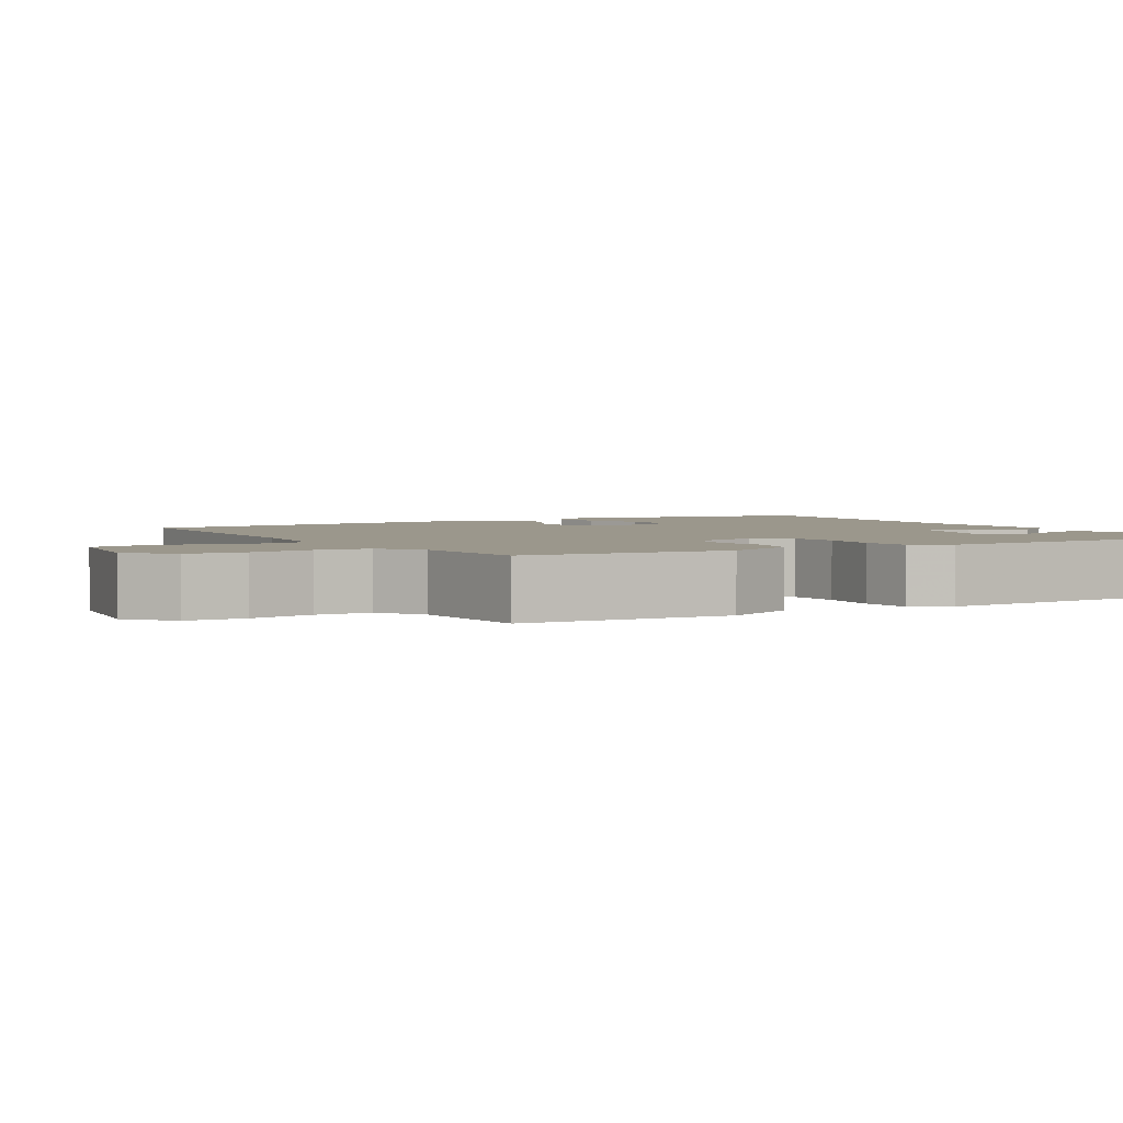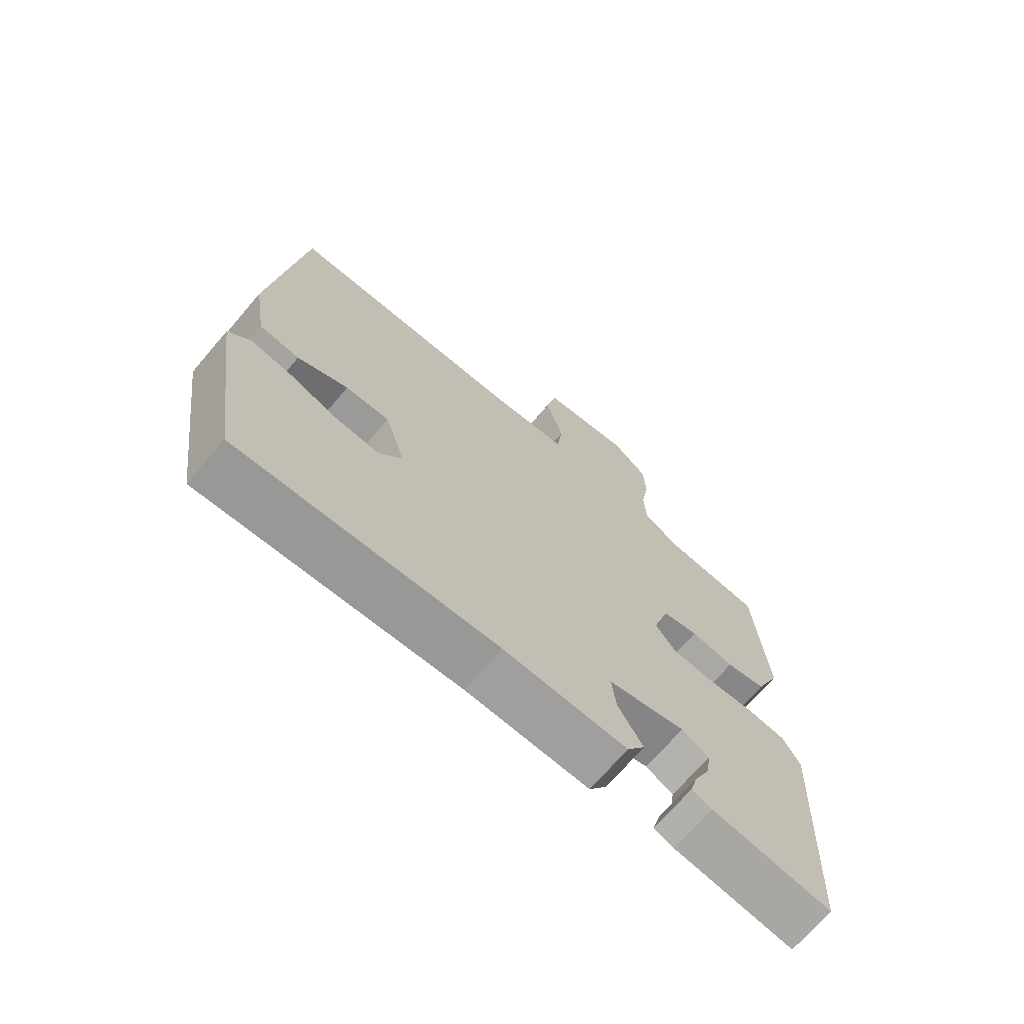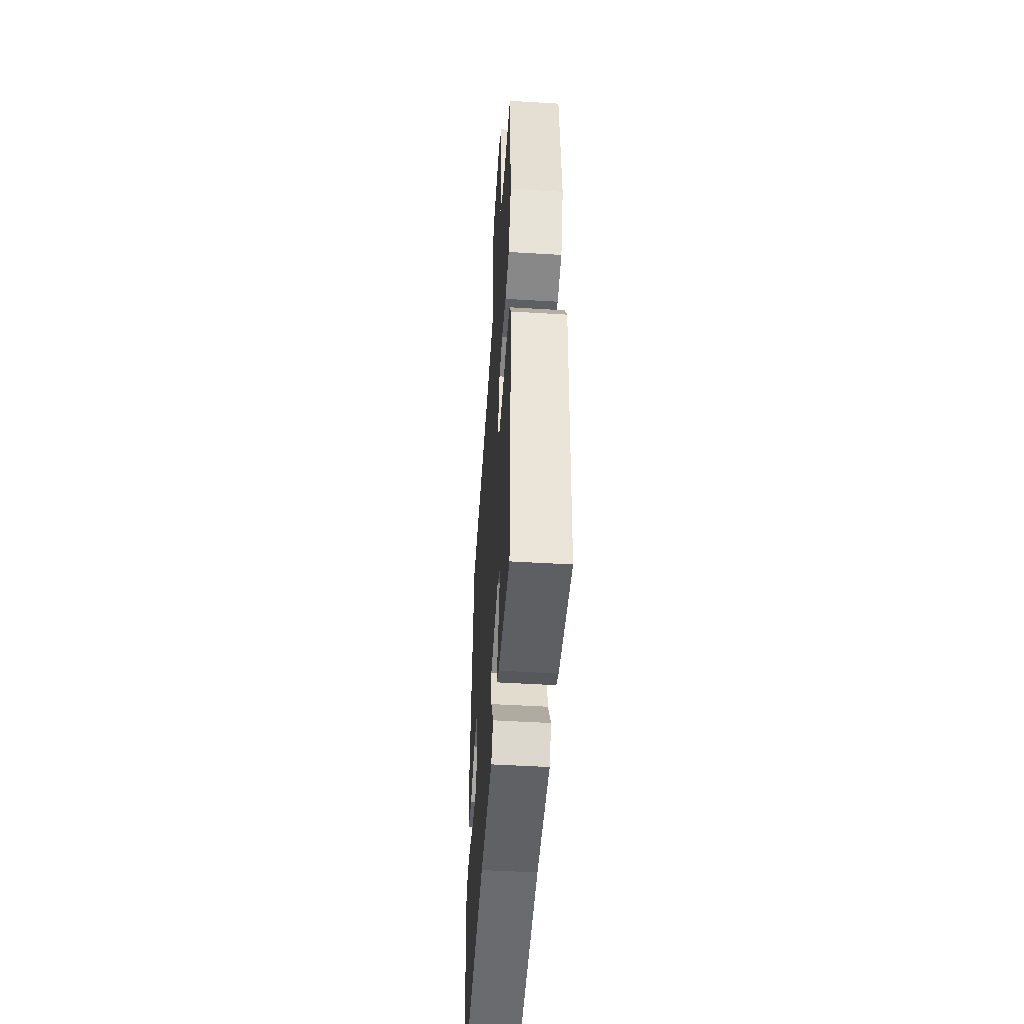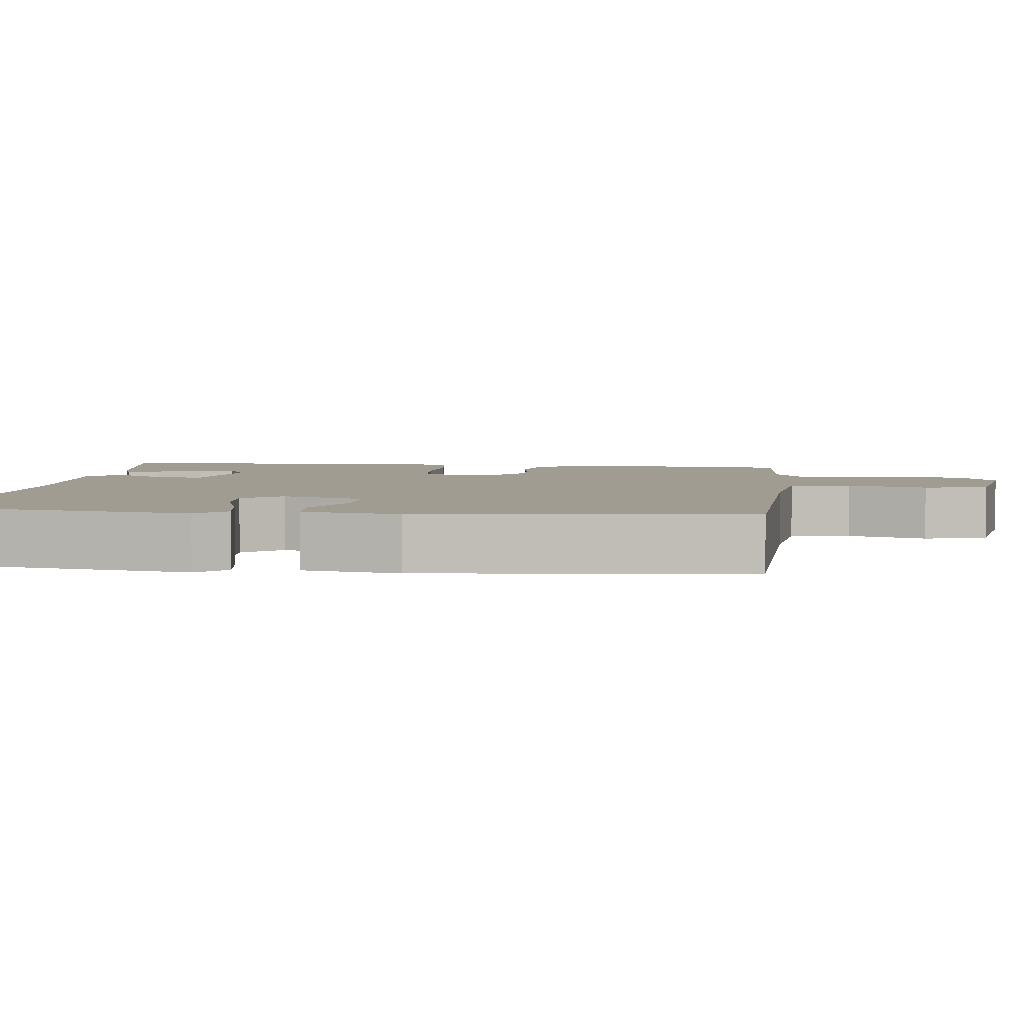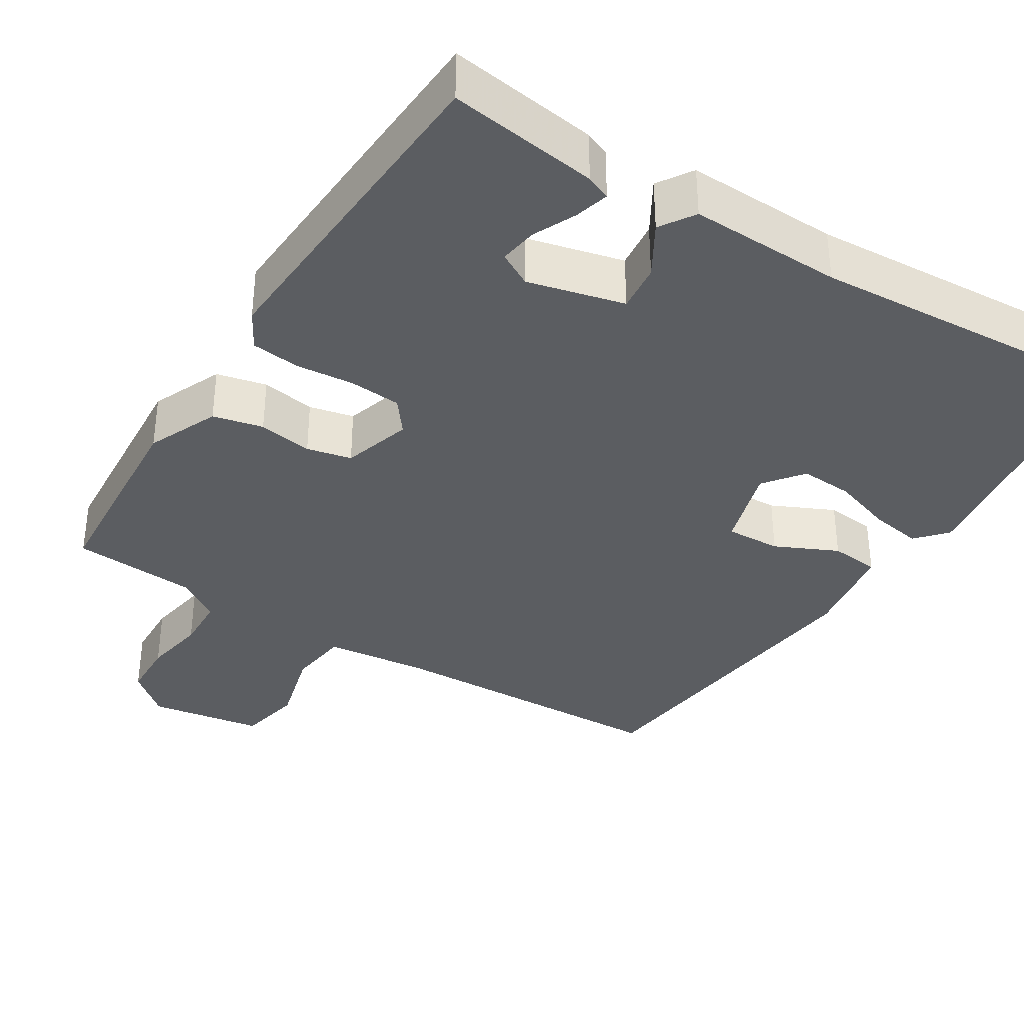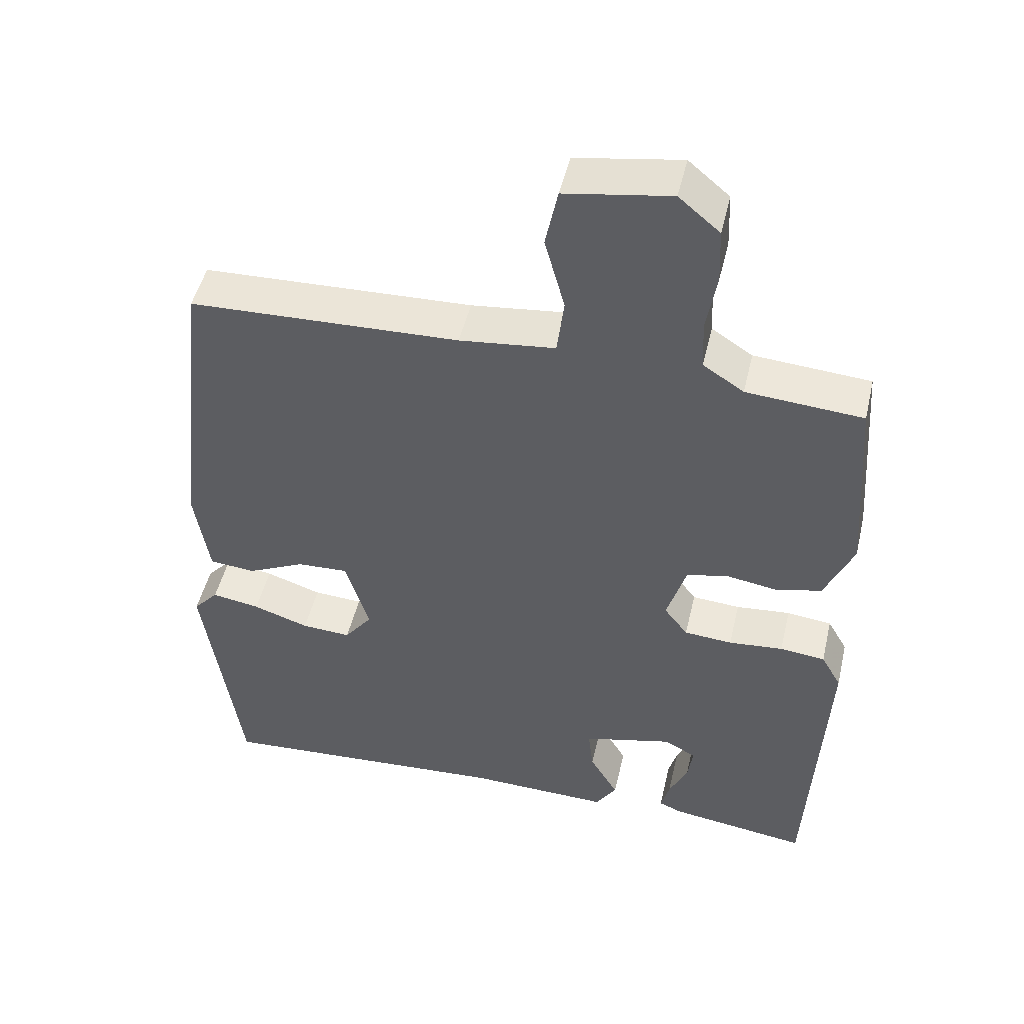
<metadata>
{"format":"obj","ext":"obj","renderer":"f3d","projection":"perspective","resolution":1024,"background":"white","views":[{"elev":2.8,"azim":59.3,"up":"+Y"},{"elev":-70.6,"azim":-40.5,"up":"+Z"},{"elev":-49.7,"azim":86.2,"up":"+Z"},{"elev":4.5,"azim":-83.0,"up":"+Y"},{"elev":-36.1,"azim":147.9,"up":"+Y"},{"elev":48.5,"azim":13.1,"up":"+Z"}]}
</metadata>
<code>
v -0.46 0.07 0.519
v -0.084 0.07 0.532
v 0.049 0.07 0.547
v 0.059 0.07 0.626
v 0.031 0.07 0.729
v 0.048 0.07 0.812
v 0.195 0.07 0.836
v 0.252 0.07 0.788
v 0.255 0.07 0.712
v 0.241 0.07 0.63
v 0.244 0.07 0.56
v 0.301 0.07 0.523
v 0.463 0.07 0.511
v 0.482 0.07 0.244
v 0.442 0.07 0.152
v 0.377 0.07 0.137
v 0.307 0.07 0.148
v 0.249 0.07 0.135
v 0.222 0.07 0.046
v 0.255 0.07 0.003
v 0.322 0.07 -0.002
v 0.398 0.07 0.005
v 0.461 0.07 -0.002
v 0.489 0.07 -0.051
v 0.466 0.07 -0.492
v 0.272 0.07 -0.465
v 0.24 0.07 -0.452
v 0.252 0.07 -0.408
v 0.278 0.07 -0.352
v 0.285 0.07 -0.303
v 0.241 0.07 -0.279
v 0.116 0.07 -0.31
v 0.123 0.07 -0.372
v 0.163 0.07 -0.439
v 0.134 0.07 -0.484
v -0.064 0.07 -0.479
v -0.476 0.07 -0.506
v -0.527 0.07 -0.154
v -0.492 0.07 -0.115
v -0.425 0.07 -0.126
v -0.347 0.07 -0.152
v -0.278 0.07 -0.156
v -0.239 0.07 -0.105
v -0.272 0.07 0.003
v -0.343 0.07 0
v -0.424 0.07 -0.038
v -0.488 0.07 -0.032
v -0.508 0.07 0.095
v -0.46 0 0.519
v -0.084 0 0.532
v 0.049 0 0.547
v 0.059 0 0.626
v 0.031 0 0.729
v 0.048 0 0.812
v 0.195 0 0.836
v 0.252 0 0.788
v 0.255 0 0.712
v 0.241 0 0.63
v 0.244 0 0.56
v 0.301 0 0.523
v 0.463 0 0.511
v 0.482 0 0.244
v 0.442 0 0.152
v 0.377 0 0.137
v 0.307 0 0.148
v 0.249 0 0.135
v 0.222 0 0.046
v 0.255 0 0.003
v 0.322 0 -0.002
v 0.398 0 0.005
v 0.461 0 -0.002
v 0.489 0 -0.051
v 0.466 0 -0.492
v 0.272 0 -0.465
v 0.24 0 -0.452
v 0.252 0 -0.408
v 0.278 0 -0.352
v 0.285 0 -0.303
v 0.241 0 -0.279
v 0.116 0 -0.31
v 0.123 0 -0.372
v 0.163 0 -0.439
v 0.134 0 -0.484
v -0.064 0 -0.479
v -0.476 0 -0.506
v -0.527 0 -0.154
v -0.492 0 -0.115
v -0.425 0 -0.126
v -0.347 0 -0.152
v -0.278 0 -0.156
v -0.239 0 -0.105
v -0.272 0 0.003
v -0.343 0 0
v -0.424 0 -0.038
v -0.488 0 -0.032
v -0.508 0 0.095
f 48 1 2
f 47 48 2
f 46 47 2
f 45 46 2
f 44 45 2 3
f 43 44 3
f 39 40 41
f 38 39 41
f 37 38 41
f 36 37 41
f 36 41 42
f 35 36 42
f 34 35 42
f 33 34 42
f 32 33 42 43
f 27 28 29
f 26 27 29
f 25 26 29
f 24 25 29
f 23 24 29
f 23 29 30
f 23 30 31
f 22 23 31
f 21 22 31
f 15 16 17
f 14 15 17
f 13 14 17
f 12 13 17
f 11 12 17 18
f 10 11 18 19
f 8 9 10
f 7 8 10
f 6 7 10
f 5 6 10
f 4 5 10
f 3 4 10 19
f 31 32 43
f 21 31 43
f 20 21 43
f 19 20 43
f 3 19 43
f 50 49 96
f 50 96 95
f 50 95 94
f 50 94 93
f 51 50 93 92
f 51 92 91
f 89 88 87
f 89 87 86
f 89 86 85
f 89 85 84
f 90 89 84
f 90 84 83
f 90 83 82
f 90 82 81
f 91 90 81 80
f 77 76 75
f 77 75 74
f 77 74 73
f 77 73 72
f 77 72 71
f 78 77 71
f 79 78 71
f 79 71 70
f 79 70 69
f 65 64 63
f 65 63 62
f 65 62 61
f 65 61 60
f 66 65 60 59
f 67 66 59 58
f 58 57 56
f 58 56 55
f 58 55 54
f 58 54 53
f 58 53 52
f 67 58 52 51
f 91 80 79
f 91 79 69
f 91 69 68
f 91 68 67
f 91 67 51
f 1 49 50 2
f 2 50 51 3
f 3 51 52 4
f 4 52 53 5
f 5 53 54 6
f 6 54 55 7
f 7 55 56 8
f 8 56 57 9
f 9 57 58 10
f 10 58 59 11
f 11 59 60 12
f 12 60 61 13
f 13 61 62 14
f 14 62 63 15
f 15 63 64 16
f 16 64 65 17
f 17 65 66 18
f 18 66 67 19
f 19 67 68 20
f 20 68 69 21
f 21 69 70 22
f 22 70 71 23
f 23 71 72 24
f 24 72 73 25
f 25 73 74 26
f 26 74 75 27
f 27 75 76 28
f 28 76 77 29
f 29 77 78 30
f 30 78 79 31
f 31 79 80 32
f 32 80 81 33
f 33 81 82 34
f 34 82 83 35
f 35 83 84 36
f 36 84 85 37
f 37 85 86 38
f 38 86 87 39
f 39 87 88 40
f 40 88 89 41
f 41 89 90 42
f 42 90 91 43
f 43 91 92 44
f 44 92 93 45
f 45 93 94 46
f 46 94 95 47
f 47 95 96 48
f 48 96 49 1

</code>
